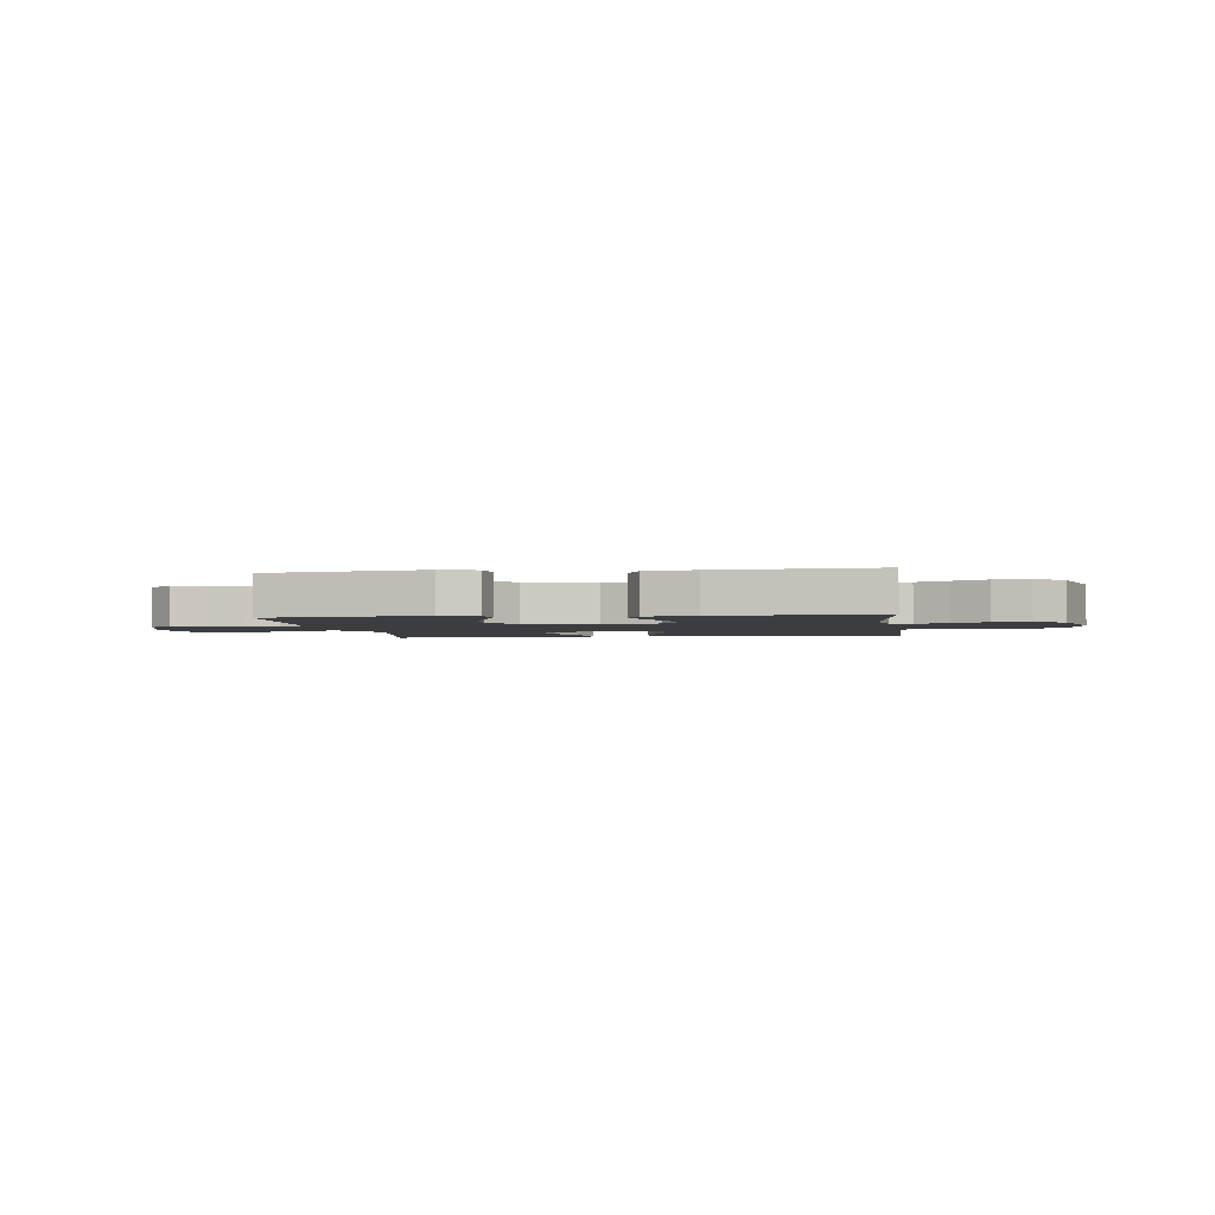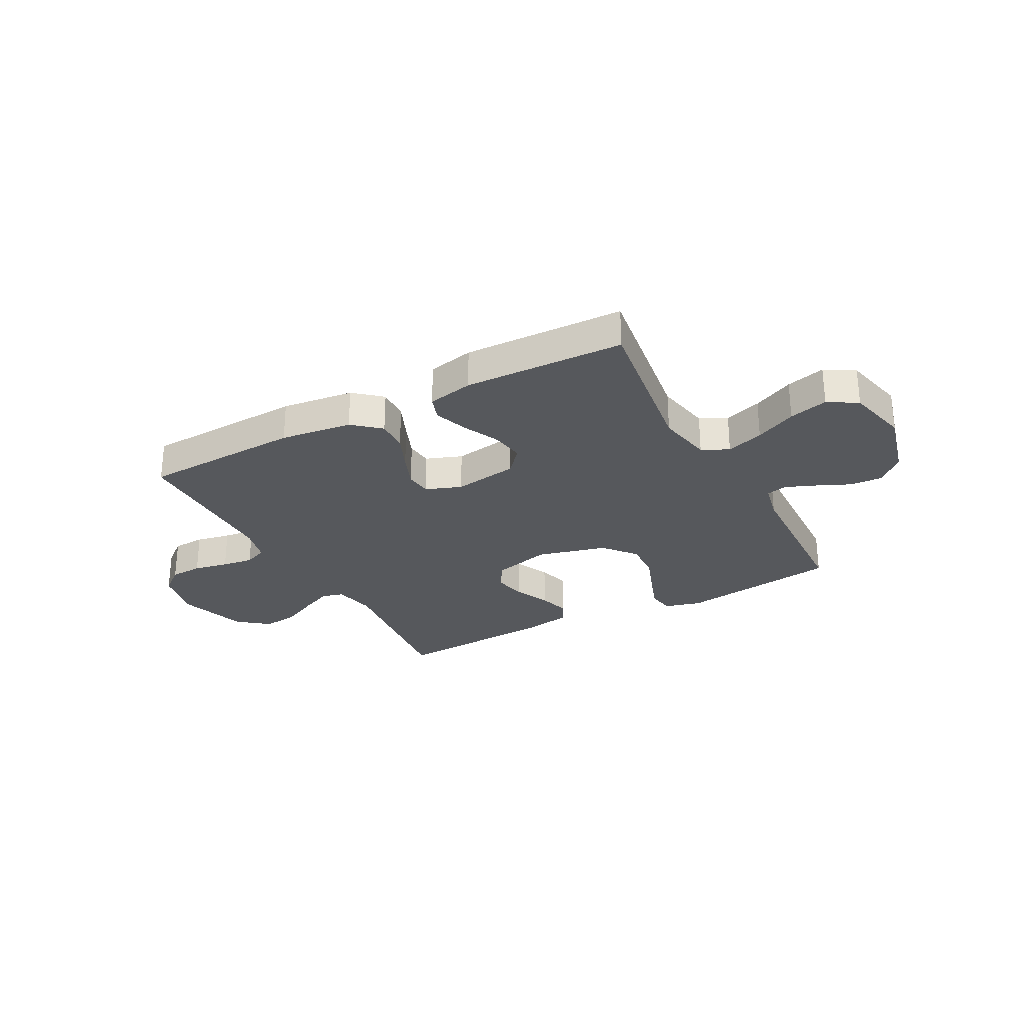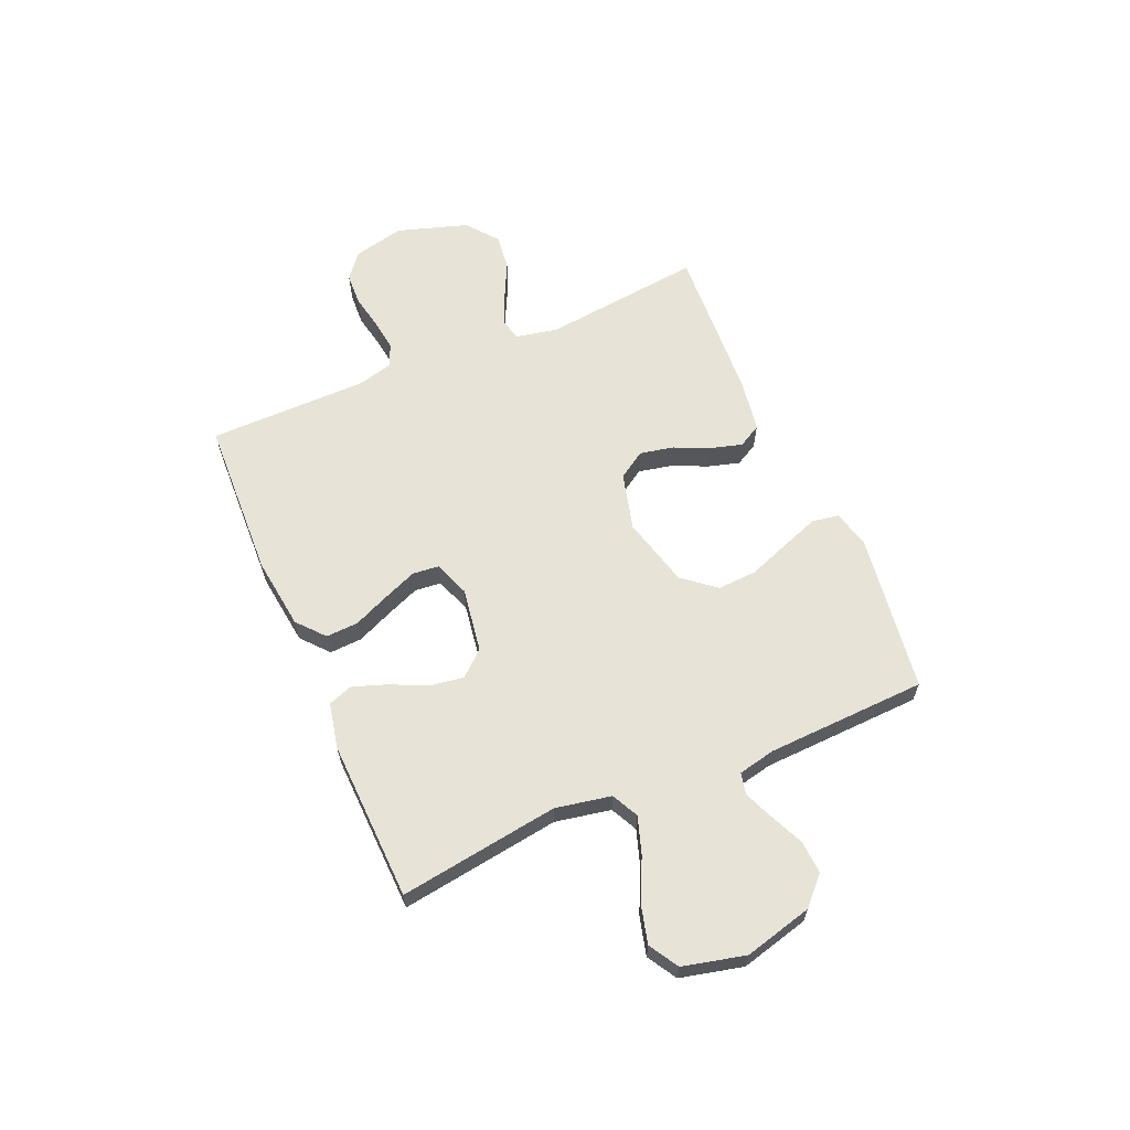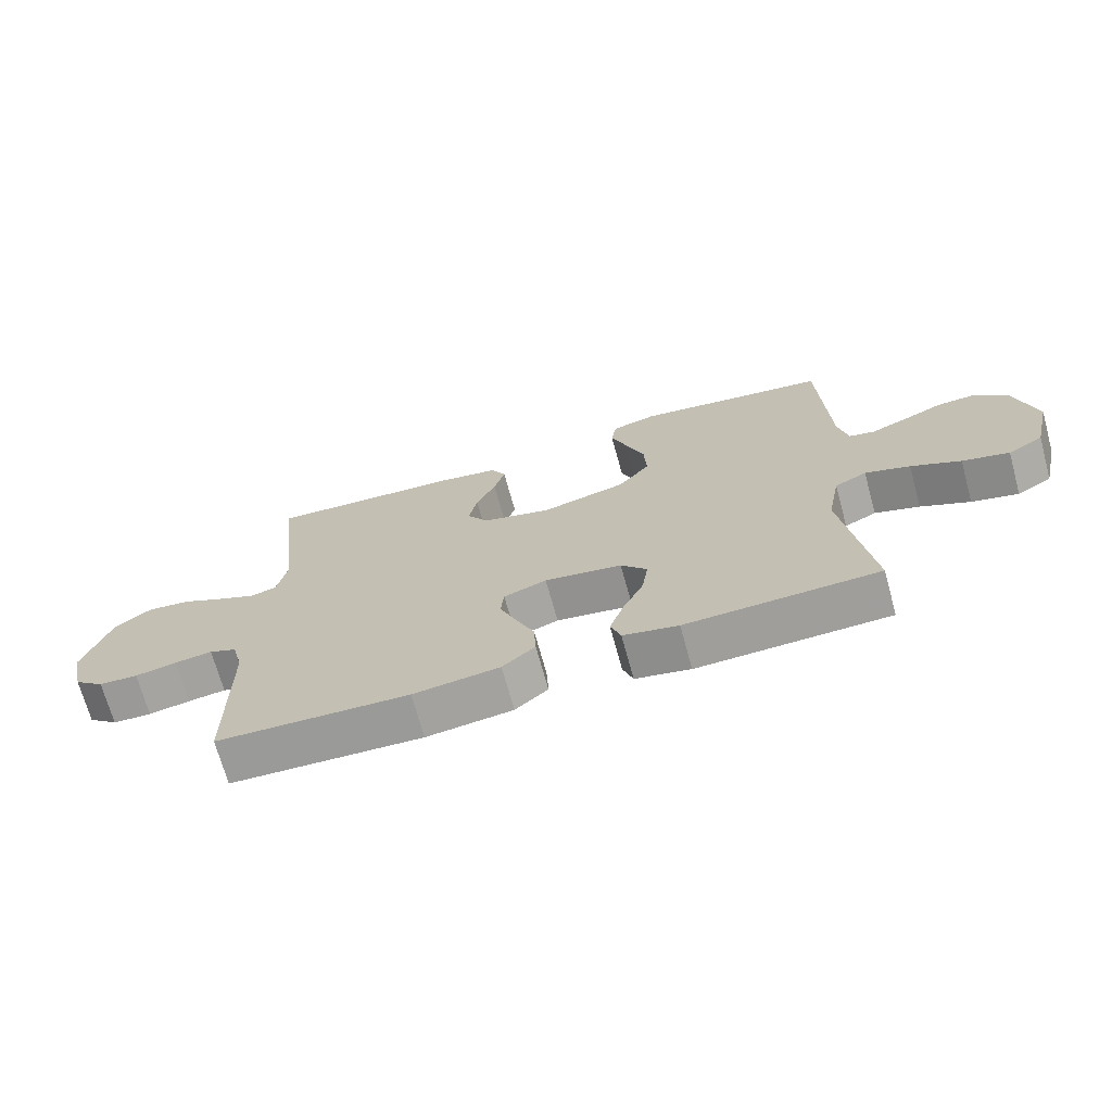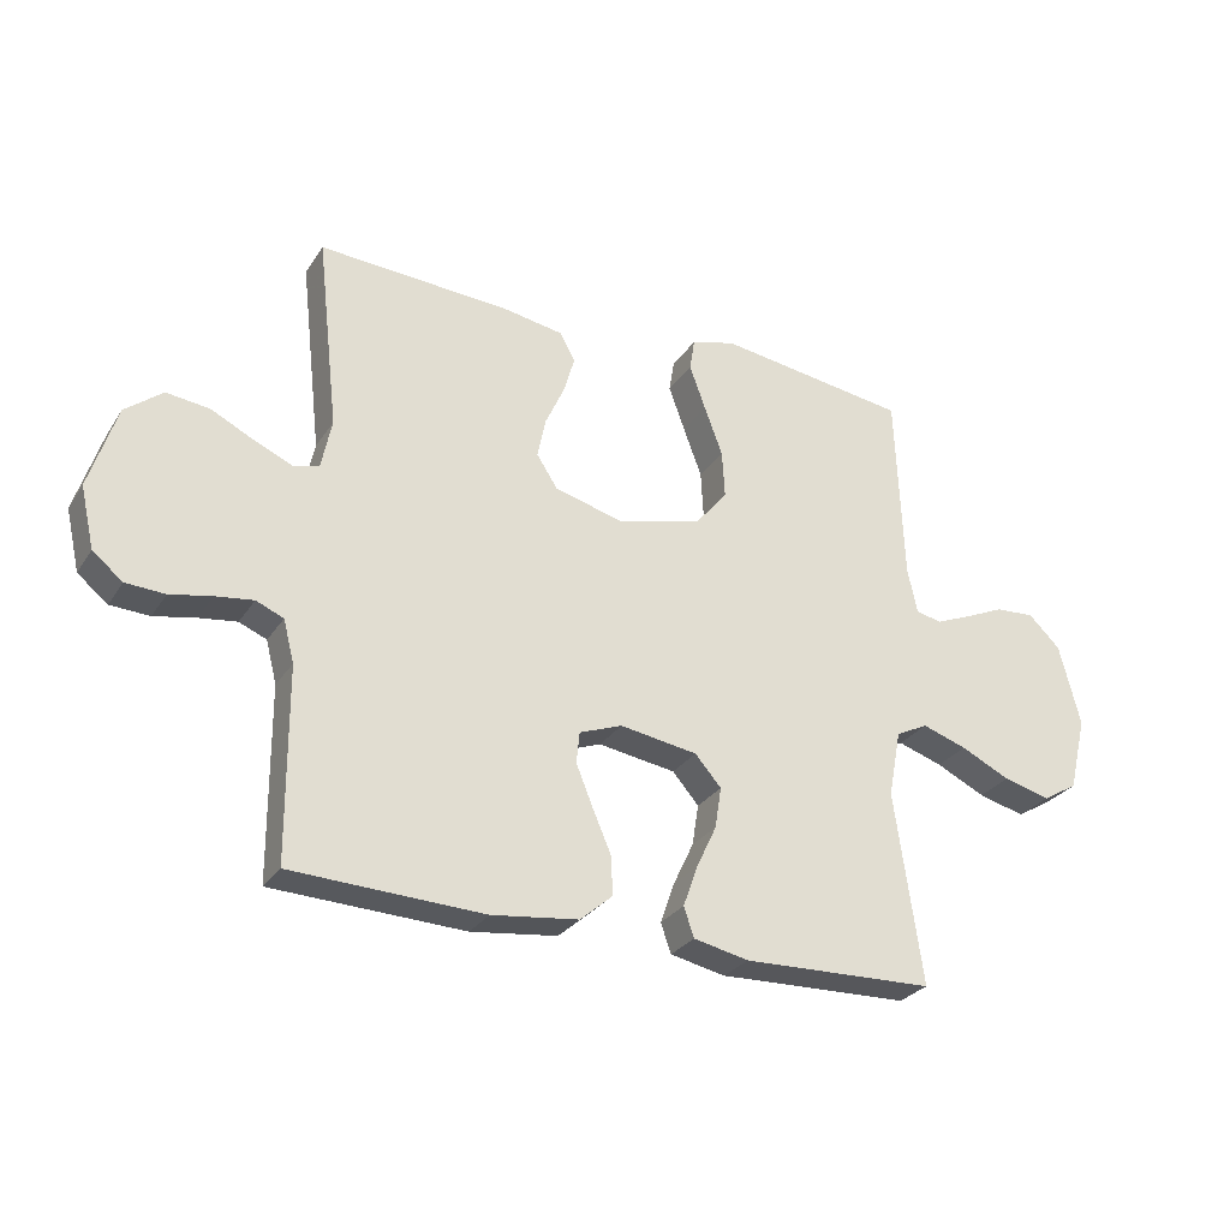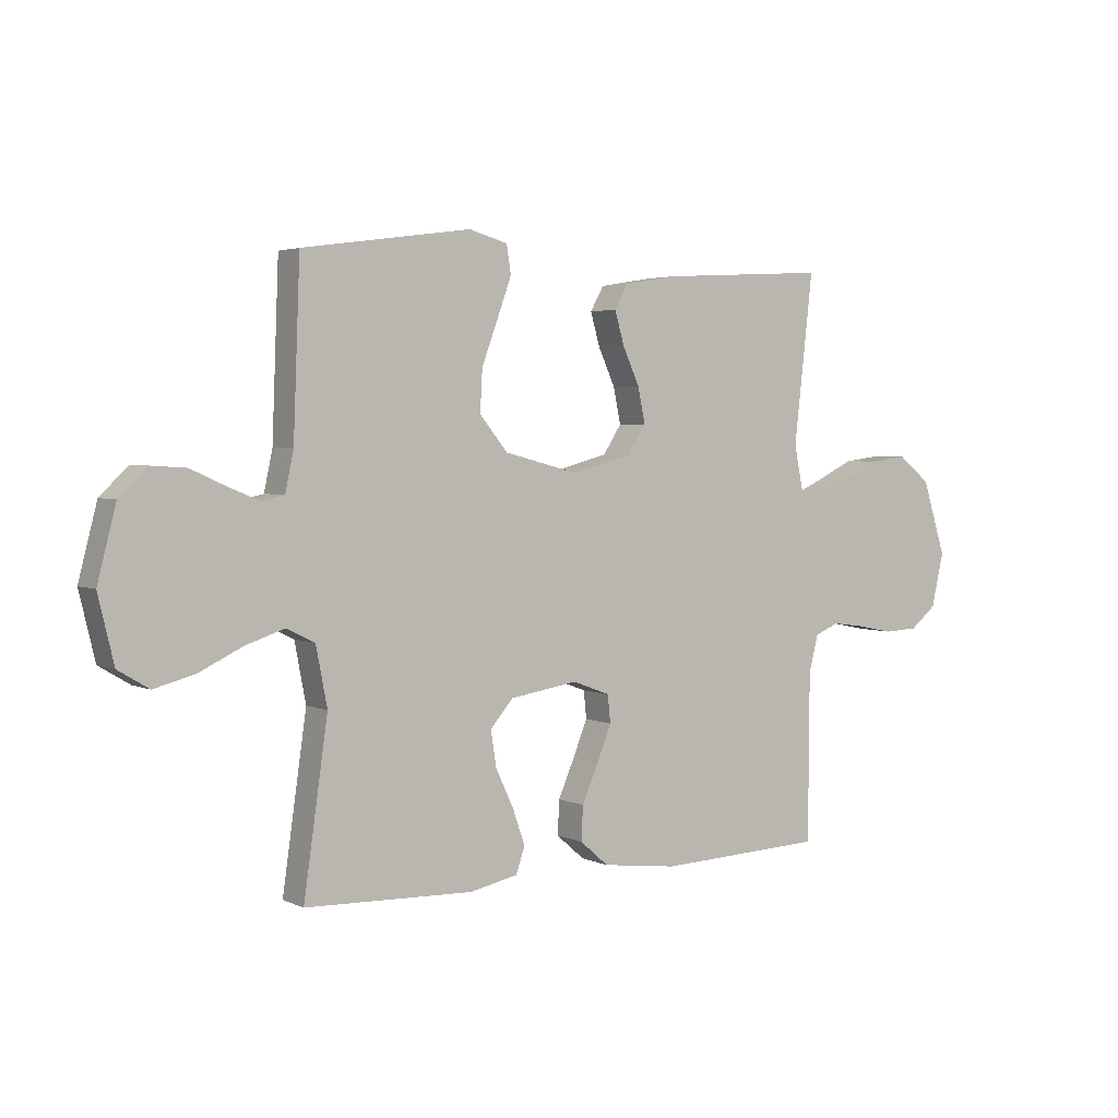
<metadata>
{"format":"obj","ext":"obj","renderer":"f3d","projection":"perspective","resolution":1024,"background":"white","views":[{"elev":-2.6,"azim":7.8,"up":"+Y"},{"elev":-27.9,"azim":-151.7,"up":"+Y"},{"elev":62.7,"azim":-113.3,"up":"+Y"},{"elev":-70.1,"azim":-164.6,"up":"+Z"},{"elev":-28.2,"azim":153.3,"up":"+Z"},{"elev":3.3,"azim":-34.0,"up":"+Z"}]}
</metadata>
<code>
v -0.5 0.07 0.5
v -0.2 0.07 0.542
v -0.131 0.07 0.523
v -0.123 0.07 0.473
v -0.148 0.07 0.404
v -0.177 0.07 0.326
v -0.181 0.07 0.252
v -0.131 0.07 0.191
v 0 0.07 0.157
v 0.108 0.07 0.185
v 0.141 0.07 0.236
v 0.128 0.07 0.299
v 0.098 0.07 0.365
v 0.081 0.07 0.424
v 0.105 0.07 0.467
v 0.2 0.07 0.483
v 0.5 0.07 0.5
v 0.466 0.07 0.2
v 0.482 0.07 0.122
v 0.523 0.07 0.111
v 0.582 0.07 0.137
v 0.649 0.07 0.17
v 0.716 0.07 0.178
v 0.774 0.07 0.132
v 0.816 0.07 0
v 0.794 0.07 -0.096
v 0.747 0.07 -0.134
v 0.686 0.07 -0.137
v 0.621 0.07 -0.124
v 0.562 0.07 -0.116
v 0.519 0.07 -0.134
v 0.502 0.07 -0.2
v 0.5 0.07 -0.5
v 0.2 0.07 -0.512
v 0.065 0.07 -0.495
v 0.014 0.07 -0.451
v 0.017 0.07 -0.39
v 0.046 0.07 -0.323
v 0.072 0.07 -0.259
v 0.067 0.07 -0.21
v 0 0.07 -0.185
v -0.121 0.07 -0.204
v -0.162 0.07 -0.251
v -0.152 0.07 -0.315
v -0.12 0.07 -0.383
v -0.098 0.07 -0.446
v -0.114 0.07 -0.492
v -0.2 0.07 -0.51
v -0.5 0.07 -0.5
v -0.457 0.07 -0.2
v -0.477 0.07 -0.096
v -0.527 0.07 -0.071
v -0.597 0.07 -0.094
v -0.674 0.07 -0.131
v -0.747 0.07 -0.15
v -0.802 0.07 -0.117
v -0.83 0.07 0
v -0.797 0.07 0.128
v -0.747 0.07 0.176
v -0.685 0.07 0.172
v -0.623 0.07 0.144
v -0.567 0.07 0.121
v -0.527 0.07 0.13
v -0.512 0.07 0.2
v -0.5 0 0.5
v -0.2 0 0.542
v -0.131 0 0.523
v -0.123 0 0.473
v -0.148 0 0.404
v -0.177 0 0.326
v -0.181 0 0.252
v -0.131 0 0.191
v 0 0 0.157
v 0.108 0 0.185
v 0.141 0 0.236
v 0.128 0 0.299
v 0.098 0 0.365
v 0.081 0 0.424
v 0.105 0 0.467
v 0.2 0 0.483
v 0.5 0 0.5
v 0.466 0 0.2
v 0.482 0 0.122
v 0.523 0 0.111
v 0.582 0 0.137
v 0.649 0 0.17
v 0.716 0 0.178
v 0.774 0 0.132
v 0.816 0 0
v 0.794 0 -0.096
v 0.747 0 -0.134
v 0.686 0 -0.137
v 0.621 0 -0.124
v 0.562 0 -0.116
v 0.519 0 -0.134
v 0.502 0 -0.2
v 0.5 0 -0.5
v 0.2 0 -0.512
v 0.065 0 -0.495
v 0.014 0 -0.451
v 0.017 0 -0.39
v 0.046 0 -0.323
v 0.072 0 -0.259
v 0.067 0 -0.21
v 0 0 -0.185
v -0.121 0 -0.204
v -0.162 0 -0.251
v -0.152 0 -0.315
v -0.12 0 -0.383
v -0.098 0 -0.446
v -0.114 0 -0.492
v -0.2 0 -0.51
v -0.5 0 -0.5
v -0.457 0 -0.2
v -0.477 0 -0.096
v -0.527 0 -0.071
v -0.597 0 -0.094
v -0.674 0 -0.131
v -0.747 0 -0.15
v -0.802 0 -0.117
v -0.83 0 0
v -0.797 0 0.128
v -0.747 0 0.176
v -0.685 0 0.172
v -0.623 0 0.144
v -0.567 0 0.121
v -0.527 0 0.13
v -0.512 0 0.2
f 58 59 60 61
f 58 61 62
f 57 58 62
f 56 57 62 63
f 53 54 55 56
f 52 53 56 63
f 47 48 49 50
f 47 50 51
f 44 45 46 47
f 44 47 51
f 43 44 51
f 42 43 51 52
f 35 36 37 38
f 35 38 39
f 32 33 34 35
f 31 32 35 39
f 30 31 39 40
f 26 27 28 29
f 26 29 30
f 25 26 30
f 21 22 23 24
f 20 21 24 25
f 19 20 25 30
f 15 16 17 18
f 15 18 19
f 12 13 14 15
f 11 12 15 19
f 10 11 19 30
f 3 4 5 6
f 1 2 3 6
f 64 1 6 7
f 63 64 7 8
f 41 42 52 63
f 41 63 8 9
f 30 40 41
f 9 10 30 41
f 125 124 123 122
f 126 125 122
f 126 122 121
f 127 126 121 120
f 120 119 118 117
f 127 120 117 116
f 114 113 112 111
f 115 114 111
f 111 110 109 108
f 115 111 108
f 115 108 107
f 116 115 107 106
f 102 101 100 99
f 103 102 99
f 99 98 97 96
f 103 99 96 95
f 104 103 95 94
f 93 92 91 90
f 94 93 90
f 94 90 89
f 88 87 86 85
f 89 88 85 84
f 94 89 84 83
f 82 81 80 79
f 83 82 79
f 79 78 77 76
f 83 79 76 75
f 94 83 75 74
f 70 69 68 67
f 70 67 66 65
f 71 70 65 128
f 72 71 128 127
f 127 116 106 105
f 73 72 127 105
f 105 104 94
f 105 94 74 73
f 1 65 66 2
f 2 66 67 3
f 3 67 68 4
f 4 68 69 5
f 5 69 70 6
f 6 70 71 7
f 7 71 72 8
f 8 72 73 9
f 9 73 74 10
f 10 74 75 11
f 11 75 76 12
f 12 76 77 13
f 13 77 78 14
f 14 78 79 15
f 15 79 80 16
f 16 80 81 17
f 17 81 82 18
f 18 82 83 19
f 19 83 84 20
f 20 84 85 21
f 21 85 86 22
f 22 86 87 23
f 23 87 88 24
f 24 88 89 25
f 25 89 90 26
f 26 90 91 27
f 27 91 92 28
f 28 92 93 29
f 29 93 94 30
f 30 94 95 31
f 31 95 96 32
f 32 96 97 33
f 33 97 98 34
f 34 98 99 35
f 35 99 100 36
f 36 100 101 37
f 37 101 102 38
f 38 102 103 39
f 39 103 104 40
f 40 104 105 41
f 41 105 106 42
f 42 106 107 43
f 43 107 108 44
f 44 108 109 45
f 45 109 110 46
f 46 110 111 47
f 47 111 112 48
f 48 112 113 49
f 49 113 114 50
f 50 114 115 51
f 51 115 116 52
f 52 116 117 53
f 53 117 118 54
f 54 118 119 55
f 55 119 120 56
f 56 120 121 57
f 57 121 122 58
f 58 122 123 59
f 59 123 124 60
f 60 124 125 61
f 61 125 126 62
f 62 126 127 63
f 63 127 128 64
f 64 128 65 1

</code>
